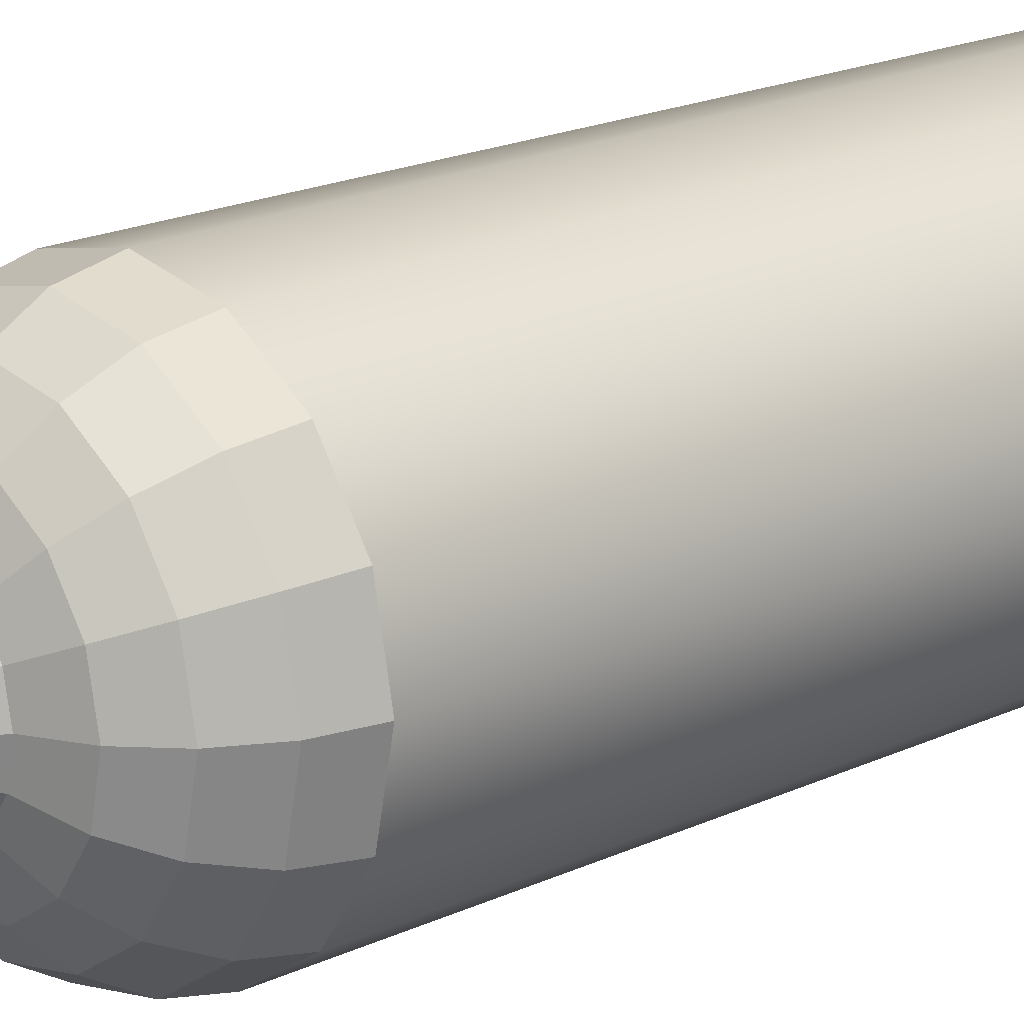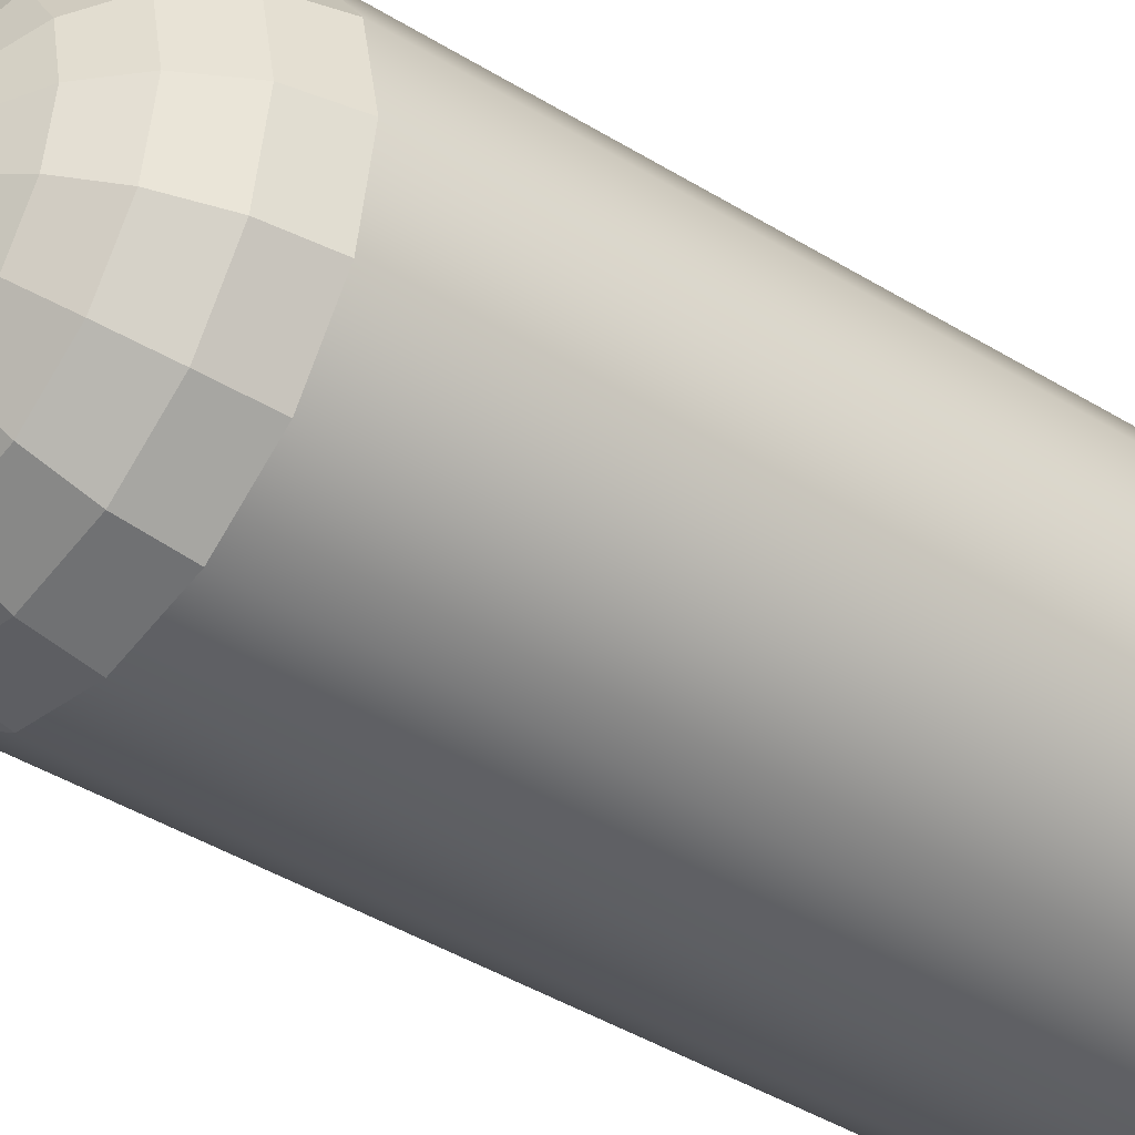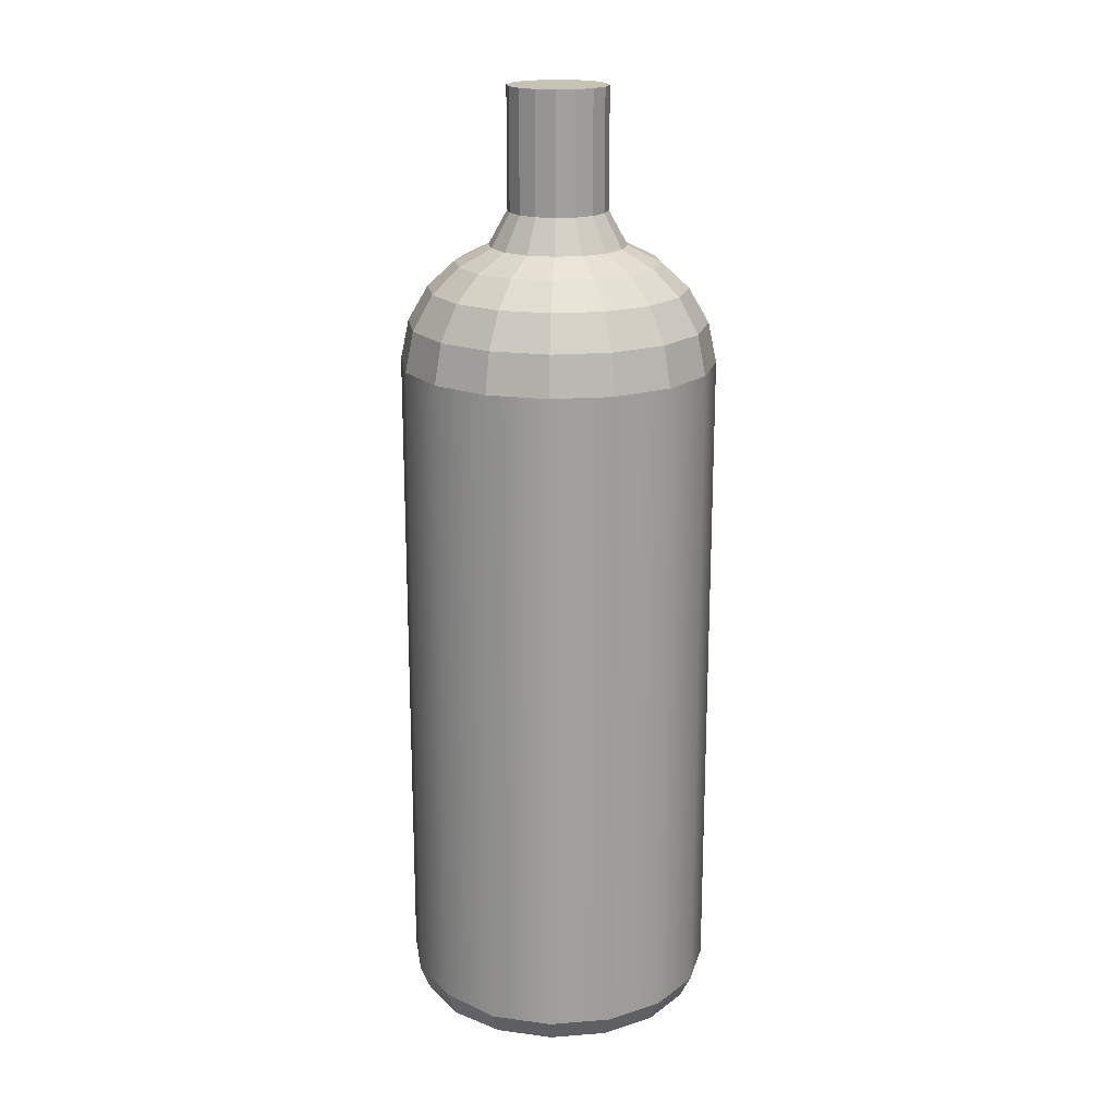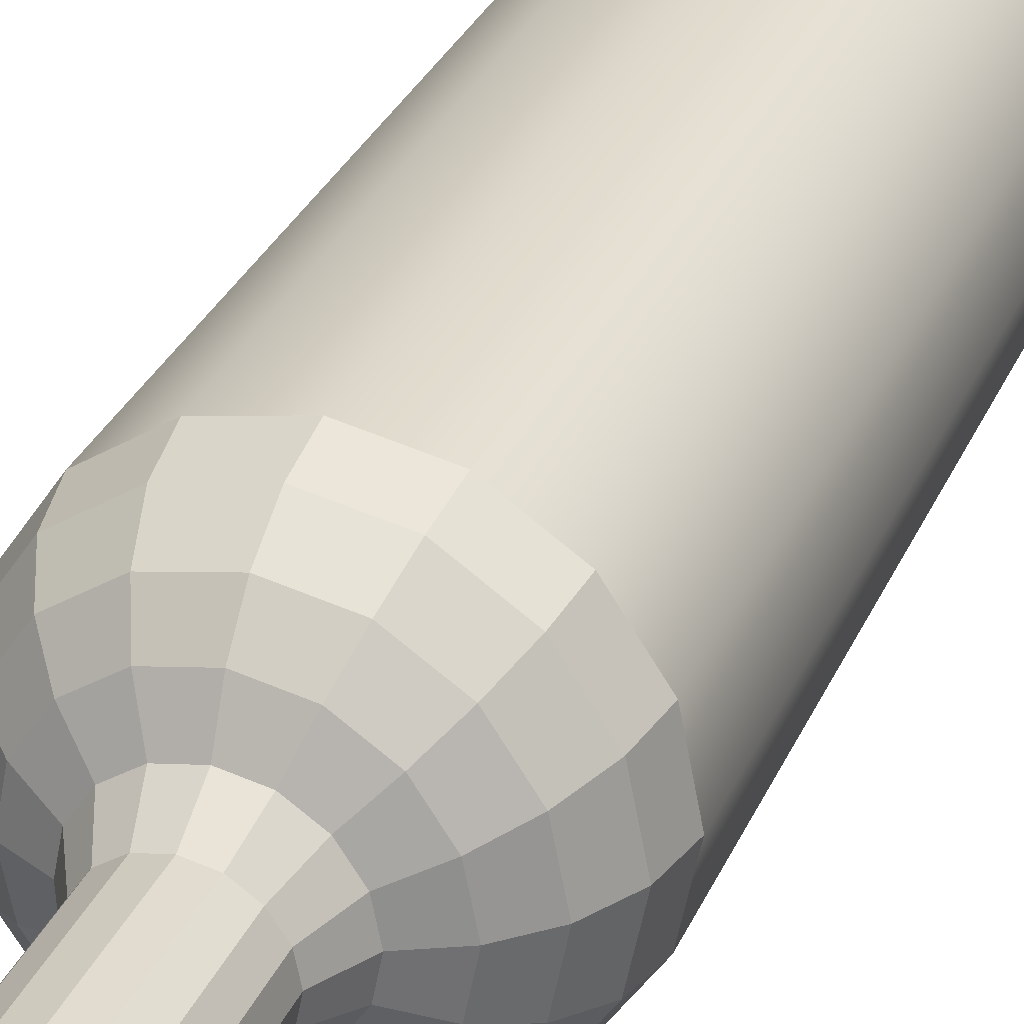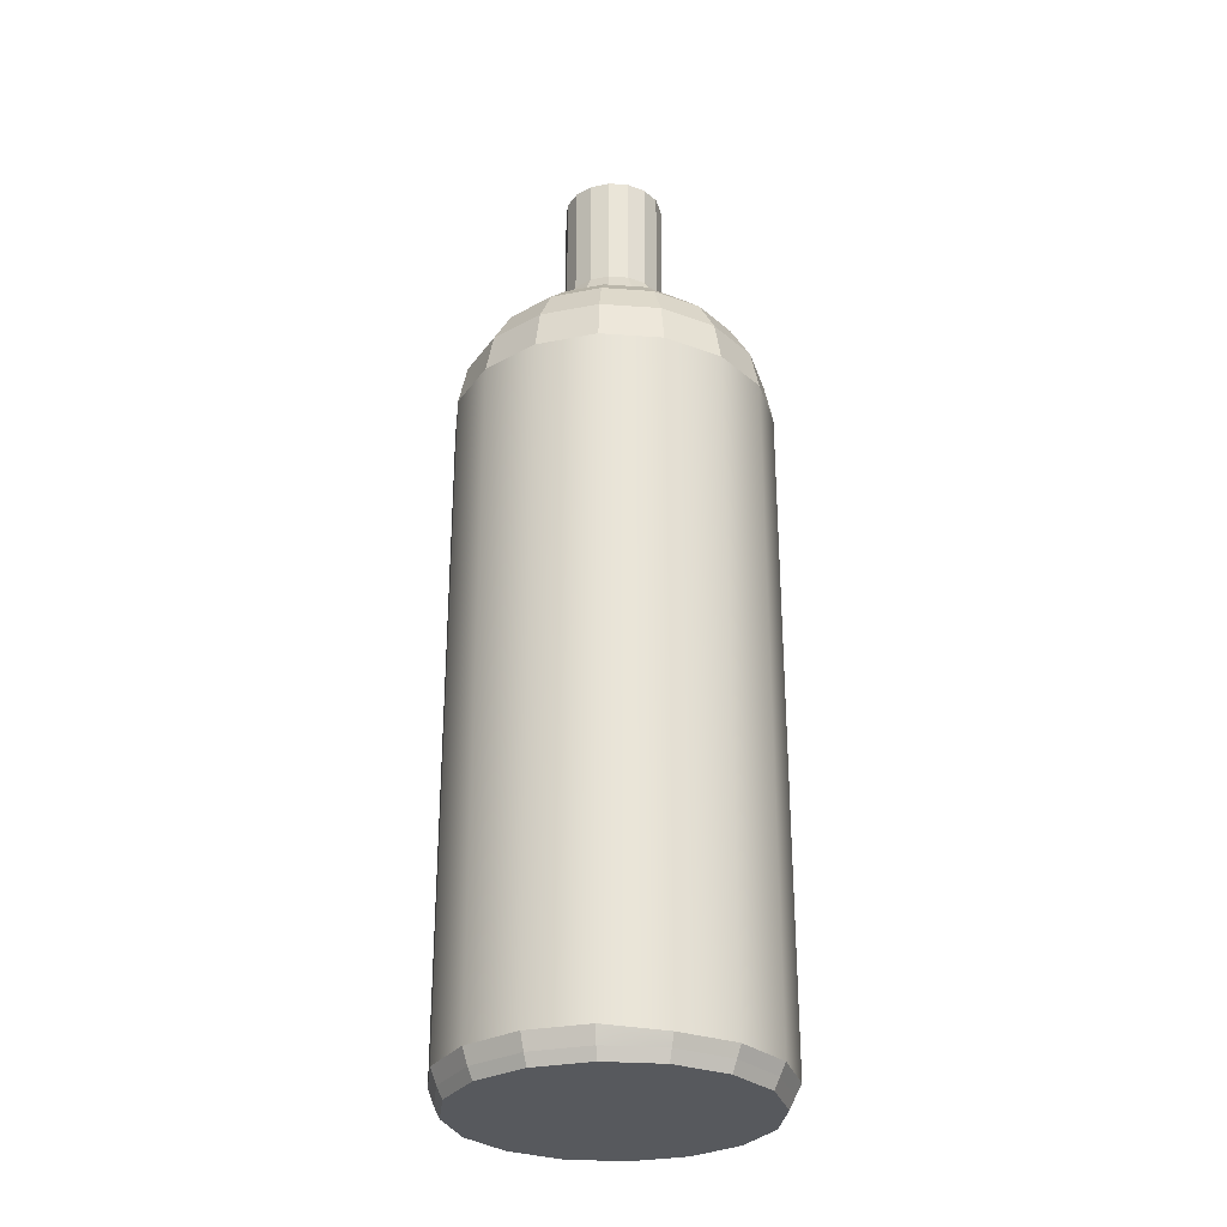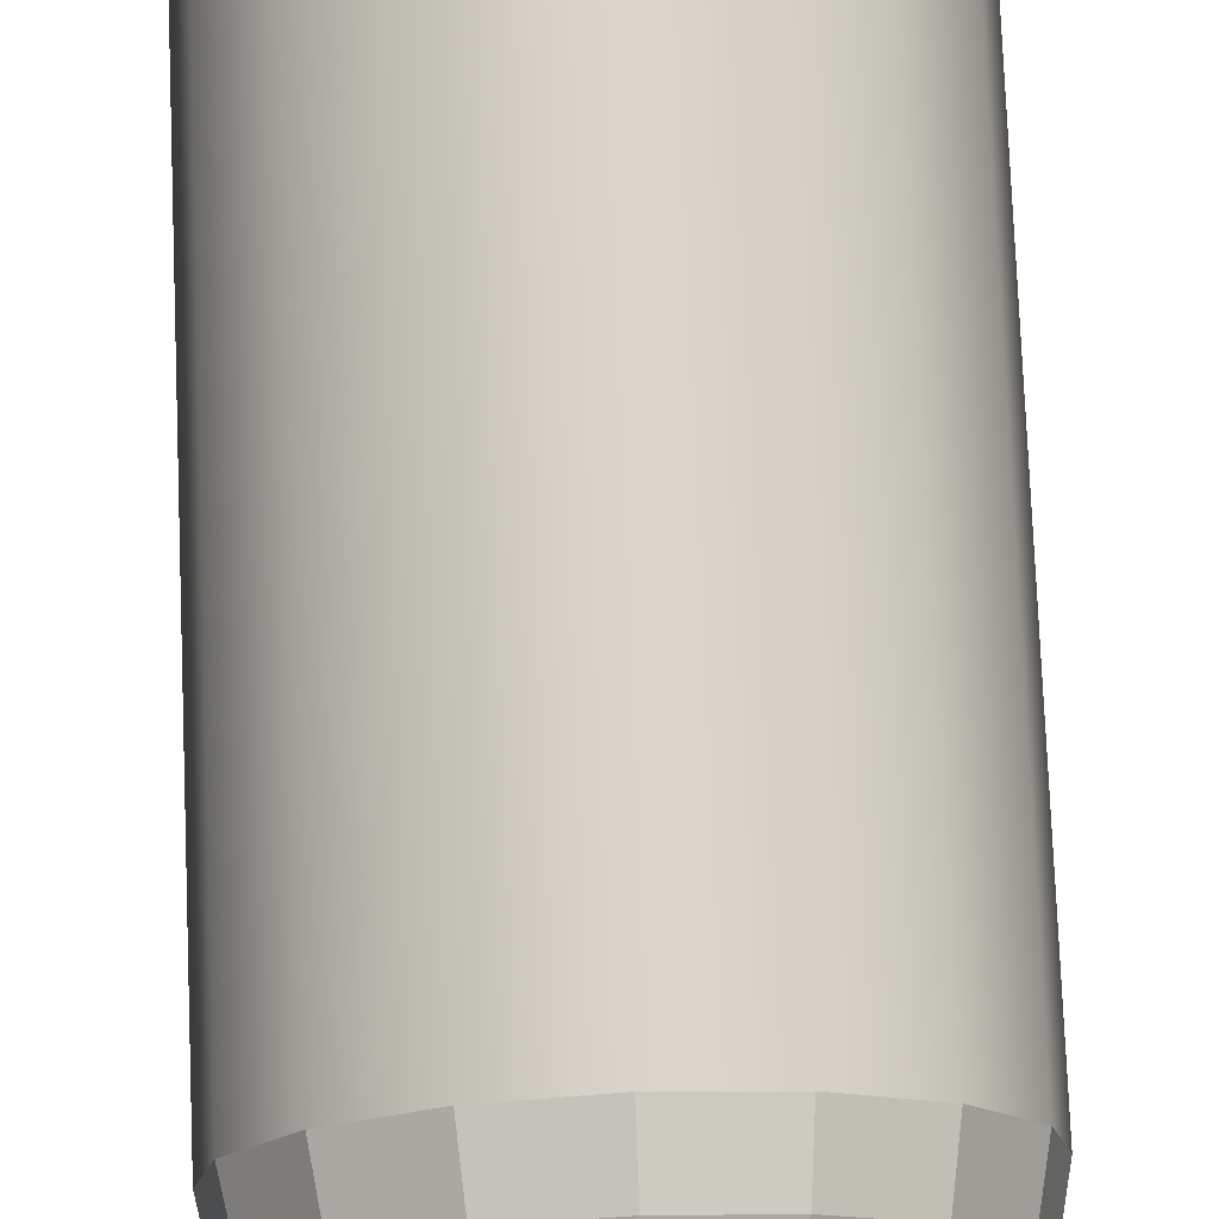
<metadata>
{"format":"obj","ext":"obj","renderer":"f3d","projection":"perspective","resolution":1024,"background":"white","views":[{"elev":18.2,"azim":-133.0,"up":"+Z"},{"elev":-39.6,"azim":-128.0,"up":"+Z"},{"elev":18.9,"azim":-42.1,"up":"+Y"},{"elev":30.3,"azim":-159.7,"up":"+Z"},{"elev":-29.1,"azim":-84.9,"up":"+Y"},{"elev":74.6,"azim":177.7,"up":"+Z"}]}
</metadata>
<code>
o Absolute Liquid
g Cylinder (2)
v -4 -10.23 0
v -4 6.524 0
v -3.696 -10.34 1.531
v -3.696 6.524 1.531
v -2.828 -10.34 2.828
v -2.828 6.524 2.828
v -1.531 -10.34 3.696
v -1.531 6.524 3.696
v 2.566e-07 -10.34 4
v 2.384e-07 6.524 4
v 1.531 -10.34 3.696
v 1.531 6.524 3.696
v 2.828 -10.34 2.828
v 2.828 6.524 2.828
v 3.696 -10.34 1.531
v 3.696 6.524 1.531
v 4 -10.23 -5.131e-07
v 4 6.524 -4.768e-07
v 3.696 -10.23 -1.531
v 3.696 6.524 -1.531
v 2.828 -10.23 -2.828
v 2.828 6.524 -2.828
v 1.531 -10.23 -3.696
v 1.531 6.524 -3.696
v 0 -10.23 -4
v 0 6.524 -4
v -1.531 -10.23 -3.696
v -1.531 6.524 -3.696
v -2.828 -10.23 -2.828
v -2.828 6.524 -2.828
v -3.696 -10.23 -1.531
v -3.696 6.524 -1.531
v -1.261 13.35 0
v 0 13.35 0
v -1.165 13.35 0.4825
v -0.8916 13.35 0.8916
v -0.4825 13.35 1.165
v 6.414e-08 13.35 1.261
v 0.4825 13.35 1.165
v 0.8916 13.35 0.8916
v 1.165 13.35 0.4825
v 1.261 13.35 -1.283e-07
v 1.165 13.35 -0.4825
v 0.8916 13.35 -0.8916
v 0.4825 13.35 -1.165
v 0 13.35 -1.261
v -0.4825 13.35 -1.165
v -0.8916 13.35 -0.8916
v -1.165 13.35 -0.4825
v -3.558 -10.63 1.474
v -3.851 -10.63 0
v -2.723 -10.63 2.723
v -1.474 -10.63 3.558
v 2.566e-07 -10.63 3.851
v 1.474 -10.63 3.558
v 2.723 -10.63 2.723
v 3.558 -10.63 1.474
v 3.851 -10.63 -5.131e-07
v 3.558 -10.63 -1.474
v 2.723 -10.63 -2.723
v 1.474 -10.63 -3.558
v 0 -10.63 -3.851
v -1.474 -10.63 -3.558
v -2.723 -10.63 -2.723
v -3.558 -10.63 -1.474
v -3.43 -10.91 1.421
v -3.712 -10.91 0
v 0 -10.91 0
v -2.625 -10.91 2.625
v -1.421 -10.91 3.43
v 2.473e-07 -10.91 3.712
v 1.421 -10.91 3.43
v 2.625 -10.91 2.625
v 3.43 -10.91 1.421
v 3.712 -10.91 -4.947e-07
v 3.43 -10.91 -1.421
v 2.625 -10.91 -2.625
v 1.421 -10.91 -3.43
v 0 -10.91 -3.712
v -1.421 -10.91 -3.43
v -2.625 -10.91 -2.625
v -3.43 -10.91 -1.421
v 3.5 7.537 -1.45
v 3.788 7.537 -4.252e-07
v 2.678 7.537 -2.678
v 3.5 7.537 1.45
v 2.678 7.537 2.678
v 1.45 7.537 3.5
v 2.43e-07 7.537 3.788
v -1.45 7.537 3.5
v -2.678 7.537 2.678
v -3.5 7.537 1.45
v -3.788 7.537 0
v -3.5 7.537 -1.45
v -2.678 7.537 -2.678
v -1.45 7.537 -3.5
v 0 7.537 -3.788
v 1.45 7.537 -3.5
v 2.316 8.415 -2.316
v 3.026 8.415 -1.254
v 1.254 8.415 -3.026
v 3.276 8.415 -3.328e-07
v 3.026 8.415 1.254
v 2.316 8.415 2.316
v 1.254 8.415 3.026
v 2.219e-07 8.415 3.276
v -1.254 8.415 3.026
v -2.316 8.415 2.316
v -3.026 8.415 1.254
v -3.276 8.415 0
v -3.026 8.415 -1.254
v -2.316 8.415 -2.316
v -1.254 8.415 -3.026
v 0 8.415 -3.276
v 0.9876 9.052 -2.384
v 1.825 9.052 -1.825
v 0 9.052 -2.581
v 2.384 9.052 -0.9876
v 2.581 9.052 -3.032e-07
v 2.384 9.052 0.9876
v 1.825 9.052 1.825
v 0.9876 9.052 2.384
v 1.516e-07 9.052 2.581
v -0.9876 9.052 2.384
v -1.825 9.052 1.825
v -2.384 9.052 0.9876
v -2.581 9.052 0
v -2.384 9.052 -0.9876
v -1.825 9.052 -1.825
v -0.9876 9.052 -2.384
v 1.228 9.469 -1.228
v 1.605 9.469 -0.6646
v 0.6646 9.469 -1.605
v 1.737 9.469 -1.727e-07
v 1.605 9.469 0.6646
v 1.228 9.469 1.228
v 0.6646 9.469 1.605
v 1.079e-07 9.469 1.737
v -0.6646 9.469 1.605
v -1.228 9.469 1.228
v -1.605 9.469 0.6646
v -1.737 9.469 0
v -1.605 9.469 -0.6646
v -1.228 9.469 -1.228
v -0.6646 9.469 -1.605
v 0 9.469 -1.737
v 0.8916 10.33 -0.8916
v 1.165 10.33 -0.4825
v 0.4825 10.33 -1.165
v 1.261 10.33 -1.397e-07
v 1.165 10.33 0.4825
v 0.8916 10.33 0.8916
v 0.4825 10.33 1.165
v 6.985e-08 10.33 1.261
v -0.4825 10.33 1.165
v -0.8916 10.33 0.8916
v -1.165 10.33 0.4825
v -1.261 10.33 0
v -1.165 10.33 -0.4825
v -0.8916 10.33 -0.8916
v -0.4825 10.33 -1.165
v 0 10.33 -1.261
f 35 34 33
f 36 34 35
f 37 34 36
f 38 34 37
f 39 34 38
f 40 34 39
f 41 34 40
f 42 34 41
f 43 34 42
f 44 34 43
f 45 34 44
f 46 34 45
f 47 34 46
f 48 34 47
f 49 34 48
f 33 34 49
f 67 68 66
f 66 68 69
f 69 68 70
f 70 68 71
f 71 68 72
f 72 68 73
f 73 68 74
f 74 68 75
f 75 68 76
f 76 68 77
f 77 68 78
f 78 68 79
f 79 68 80
f 80 68 81
f 81 68 82
f 82 68 67
f 4 2 1
f 1 3 4
f 6 4 3
f 3 5 6
f 8 6 5
f 5 7 8
f 10 8 7
f 7 9 10
f 12 10 9
f 9 11 12
f 14 12 11
f 11 13 14
f 16 14 13
f 13 15 16
f 18 16 15
f 15 17 18
f 20 18 17
f 17 19 20
f 22 20 19
f 19 21 22
f 24 22 21
f 21 23 24
f 26 24 23
f 23 25 26
f 28 26 25
f 25 27 28
f 30 28 27
f 27 29 30
f 32 30 29
f 29 31 32
f 2 32 31
f 31 1 2
f 1 51 50
f 50 3 1
f 50 52 5
f 5 3 50
f 5 52 53
f 53 7 5
f 54 9 7
f 7 53 54
f 55 11 9
f 9 54 55
f 13 11 55
f 55 56 13
f 57 15 13
f 13 56 57
f 17 15 57
f 57 58 17
f 19 17 58
f 58 59 19
f 21 19 59
f 59 60 21
f 23 21 60
f 60 61 23
f 25 23 61
f 61 62 25
f 25 62 63
f 63 27 25
f 27 63 64
f 64 29 27
f 29 64 65
f 65 31 29
f 65 51 1
f 1 31 65
f 67 66 50
f 50 51 67
f 66 69 52
f 52 50 66
f 52 69 70
f 70 53 52
f 71 54 53
f 53 70 71
f 72 55 54
f 54 71 72
f 56 55 72
f 72 73 56
f 74 57 56
f 56 73 74
f 58 57 74
f 74 75 58
f 59 58 75
f 75 76 59
f 60 59 76
f 76 77 60
f 61 60 77
f 77 78 61
f 62 61 78
f 78 79 62
f 62 79 80
f 80 63 62
f 63 80 81
f 81 64 63
f 64 81 82
f 82 65 64
f 82 67 51
f 51 65 82
f 84 18 20
f 20 83 84
f 83 20 22
f 22 85 83
f 86 16 18
f 18 84 86
f 87 14 16
f 16 86 87
f 88 12 14
f 14 87 88
f 89 10 12
f 12 88 89
f 90 8 10
f 10 89 90
f 91 6 8
f 8 90 91
f 92 4 6
f 6 91 92
f 93 2 4
f 4 92 93
f 94 32 2
f 2 93 94
f 95 30 32
f 32 94 95
f 96 28 30
f 30 95 96
f 97 26 28
f 28 96 97
f 98 24 26
f 26 97 98
f 85 22 24
f 24 98 85
f 100 83 85
f 85 99 100
f 99 85 98
f 98 101 99
f 102 84 83
f 83 100 102
f 103 86 84
f 84 102 103
f 104 87 86
f 86 103 104
f 105 88 87
f 87 104 105
f 106 89 88
f 88 105 106
f 107 90 89
f 89 106 107
f 108 91 90
f 90 107 108
f 109 92 91
f 91 108 109
f 110 93 92
f 92 109 110
f 111 94 93
f 93 110 111
f 112 95 94
f 94 111 112
f 113 96 95
f 95 112 113
f 114 97 96
f 96 113 114
f 101 98 97
f 97 114 101
f 116 99 101
f 101 115 116
f 115 101 114
f 114 117 115
f 118 100 99
f 99 116 118
f 119 102 100
f 100 118 119
f 120 103 102
f 102 119 120
f 121 104 103
f 103 120 121
f 122 105 104
f 104 121 122
f 123 106 105
f 105 122 123
f 124 107 106
f 106 123 124
f 125 108 107
f 107 124 125
f 126 109 108
f 108 125 126
f 127 110 109
f 109 126 127
f 128 111 110
f 110 127 128
f 129 112 111
f 111 128 129
f 130 113 112
f 112 129 130
f 117 114 113
f 113 130 117
f 132 118 116
f 116 131 132
f 131 116 115
f 115 133 131
f 134 119 118
f 118 132 134
f 135 120 119
f 119 134 135
f 136 121 120
f 120 135 136
f 137 122 121
f 121 136 137
f 138 123 122
f 122 137 138
f 139 124 123
f 123 138 139
f 140 125 124
f 124 139 140
f 141 126 125
f 125 140 141
f 142 127 126
f 126 141 142
f 143 128 127
f 127 142 143
f 144 129 128
f 128 143 144
f 145 130 129
f 129 144 145
f 146 117 130
f 130 145 146
f 133 115 117
f 117 146 133
f 148 132 131
f 131 147 148
f 147 131 133
f 133 149 147
f 150 134 132
f 132 148 150
f 151 135 134
f 134 150 151
f 152 136 135
f 135 151 152
f 153 137 136
f 136 152 153
f 154 138 137
f 137 153 154
f 155 139 138
f 138 154 155
f 156 140 139
f 139 155 156
f 157 141 140
f 140 156 157
f 158 142 141
f 141 157 158
f 159 143 142
f 142 158 159
f 160 144 143
f 143 159 160
f 161 145 144
f 144 160 161
f 162 146 145
f 145 161 162
f 149 133 146
f 146 162 149
f 42 150 148
f 148 43 42
f 43 148 147
f 147 44 43
f 41 151 150
f 150 42 41
f 40 152 151
f 151 41 40
f 39 153 152
f 152 40 39
f 38 154 153
f 153 39 38
f 37 155 154
f 154 38 37
f 36 156 155
f 155 37 36
f 35 157 156
f 156 36 35
f 33 158 157
f 157 35 33
f 49 159 158
f 158 33 49
f 48 160 159
f 159 49 48
f 47 161 160
f 160 48 47
f 46 162 161
f 161 47 46
f 45 149 162
f 162 46 45
f 44 147 149
f 149 45 44

</code>
